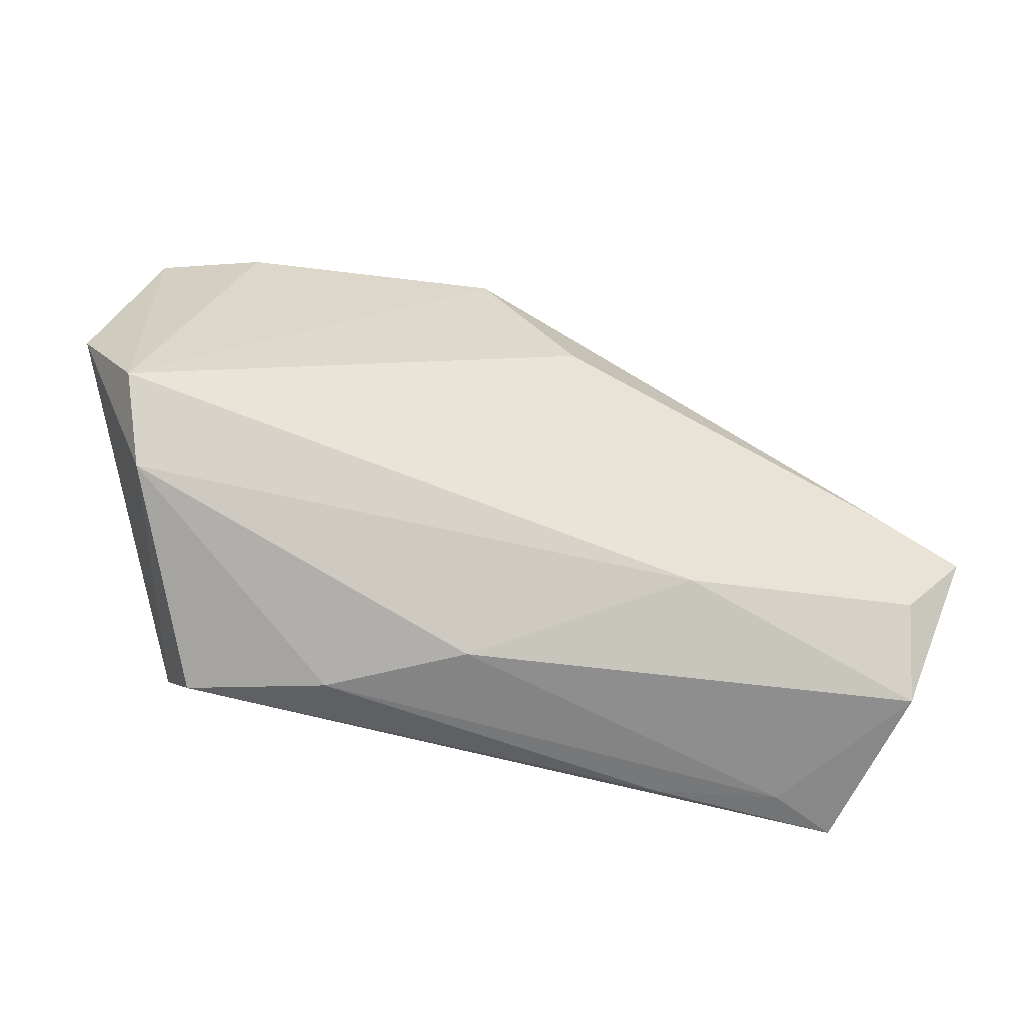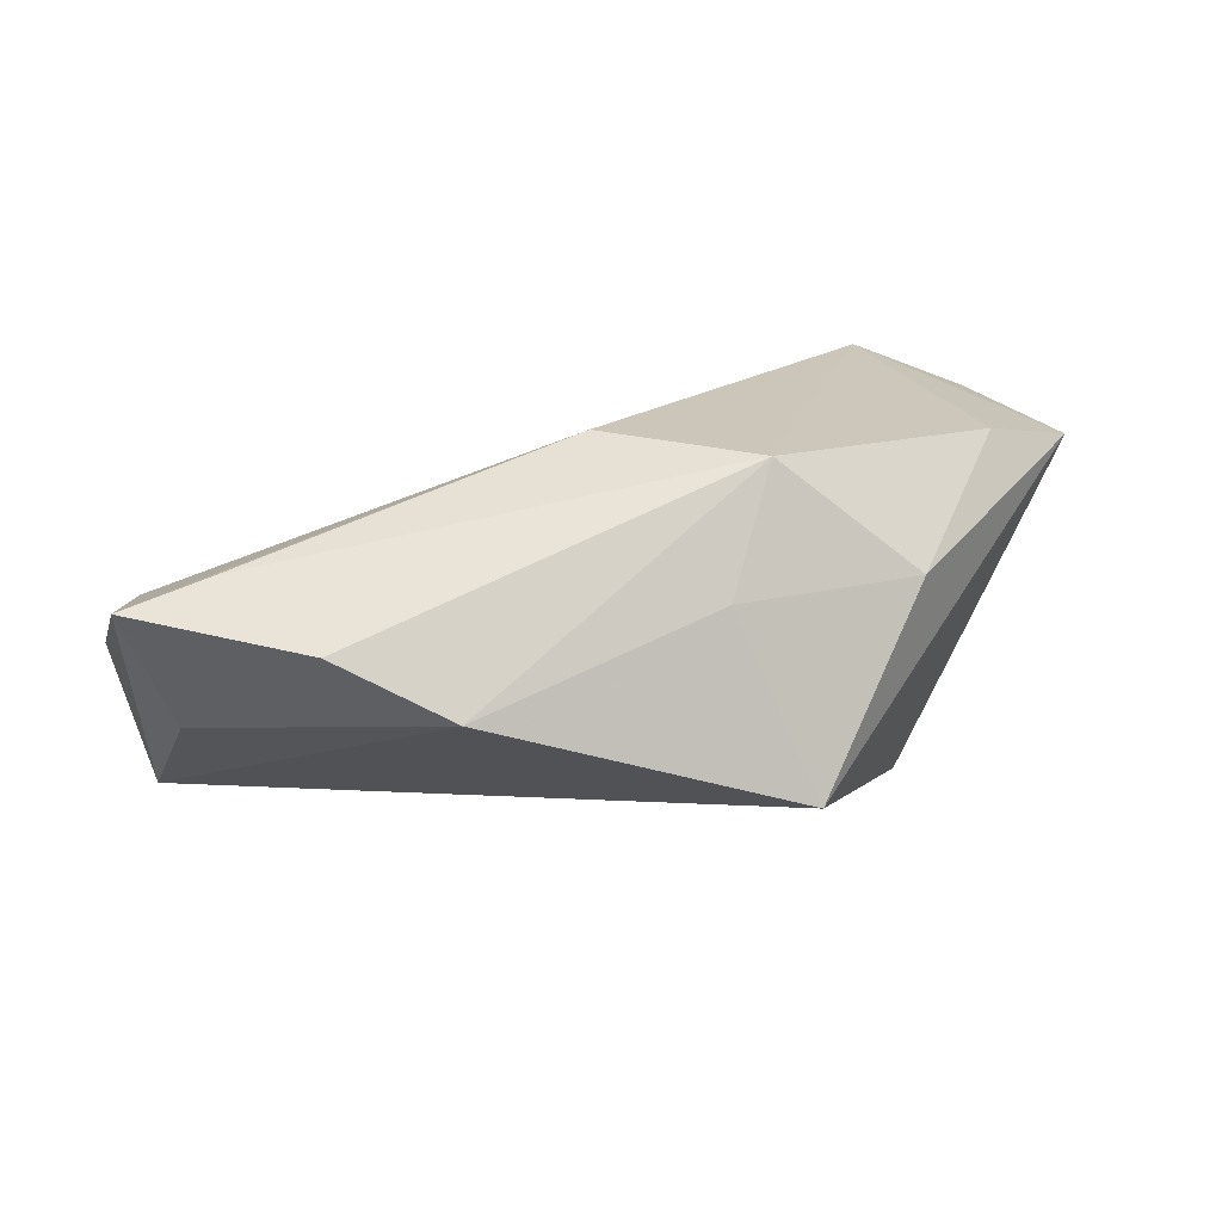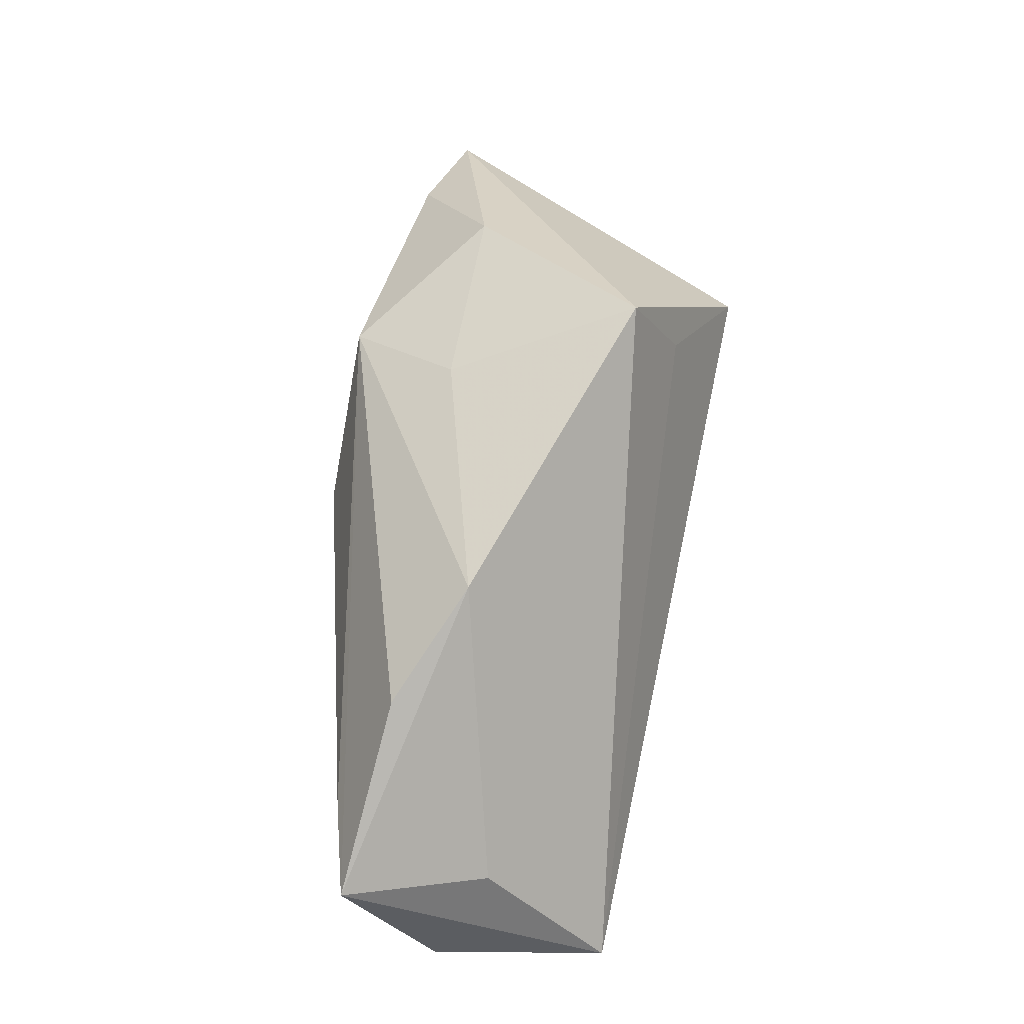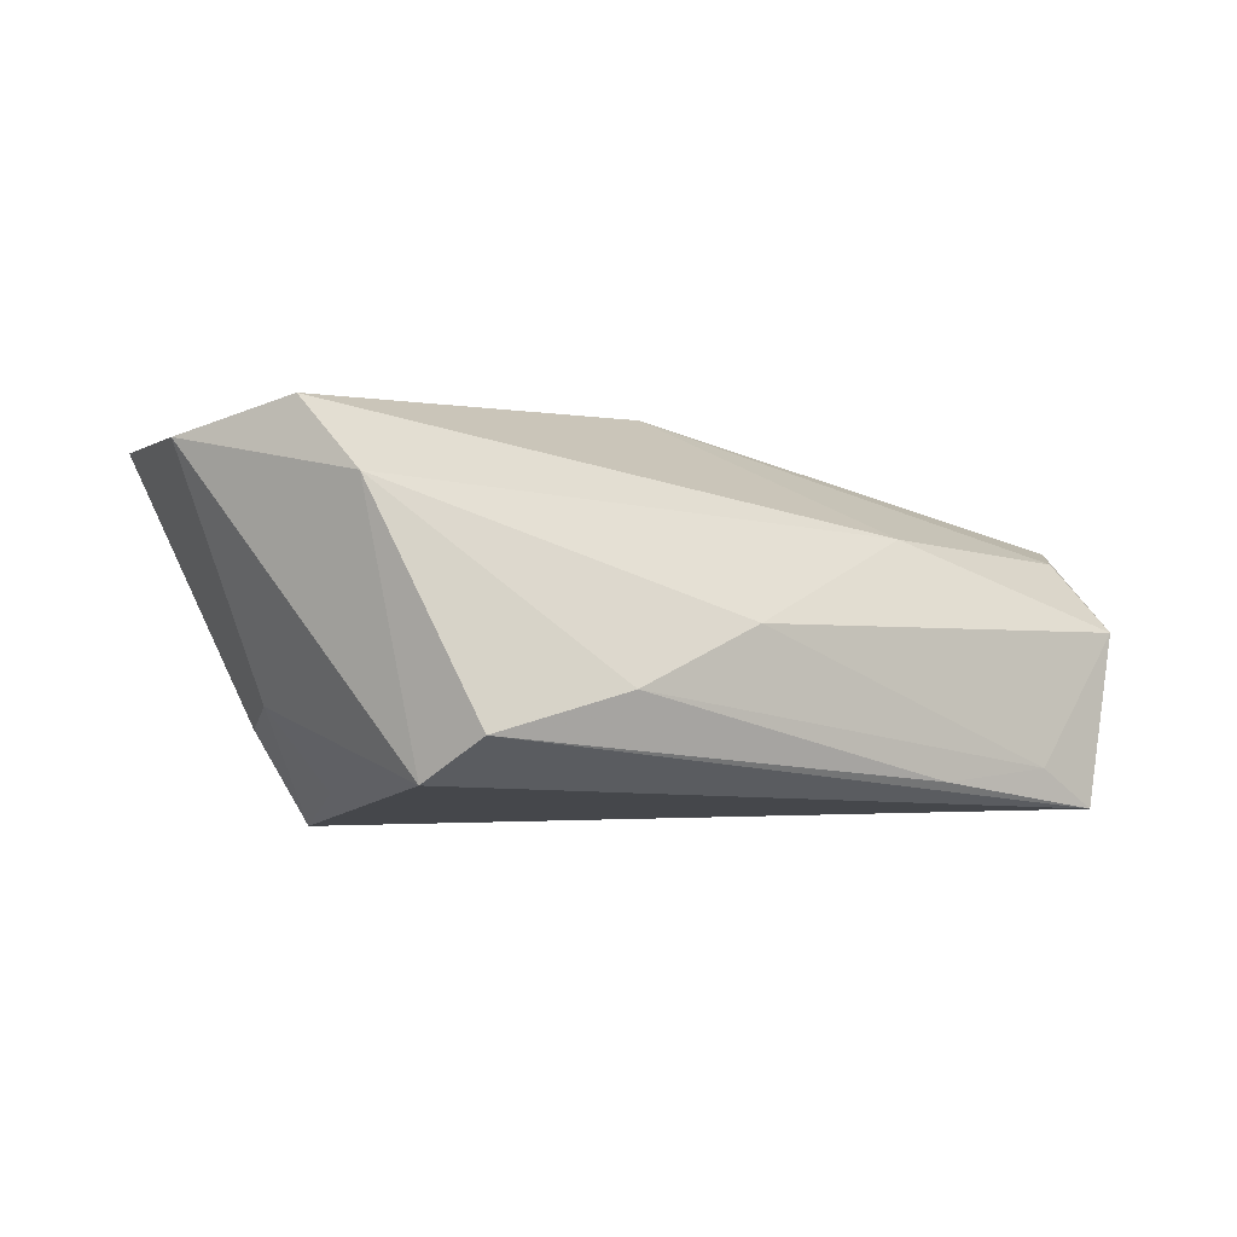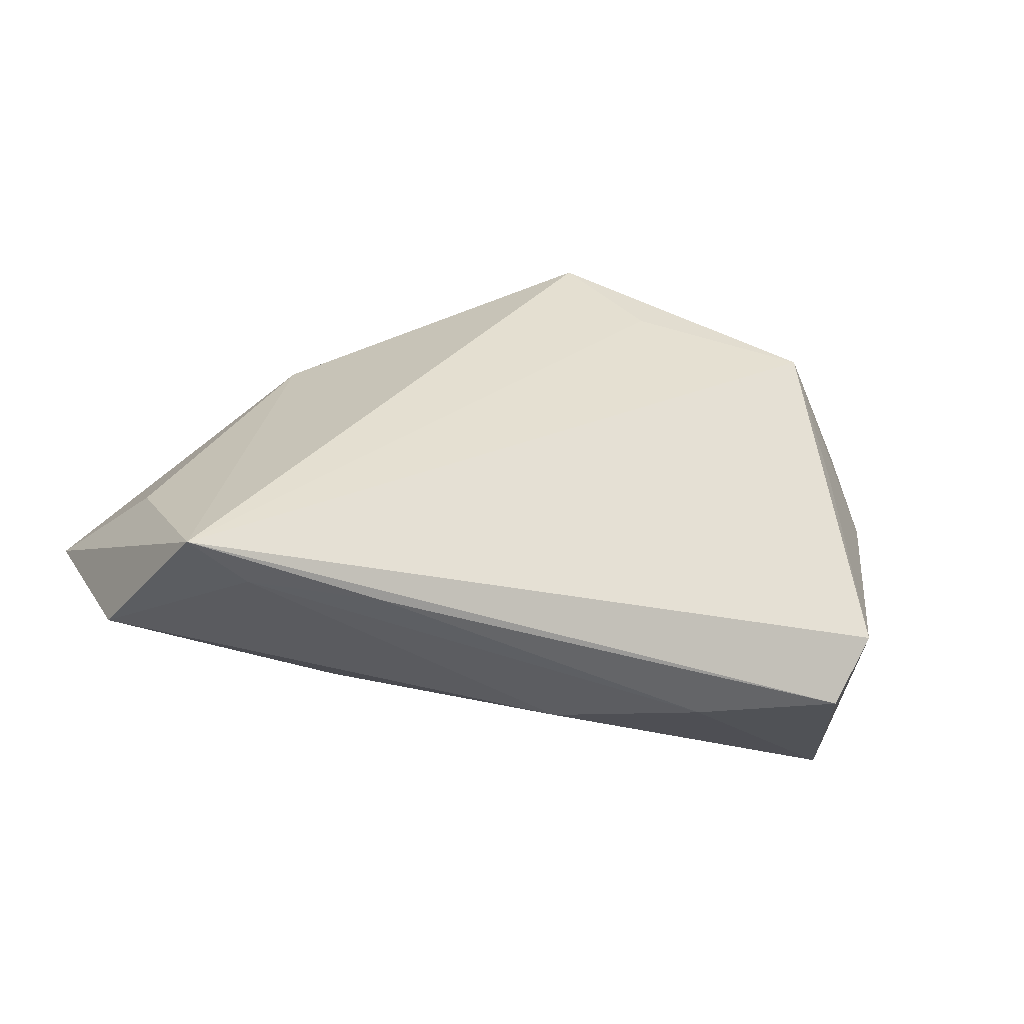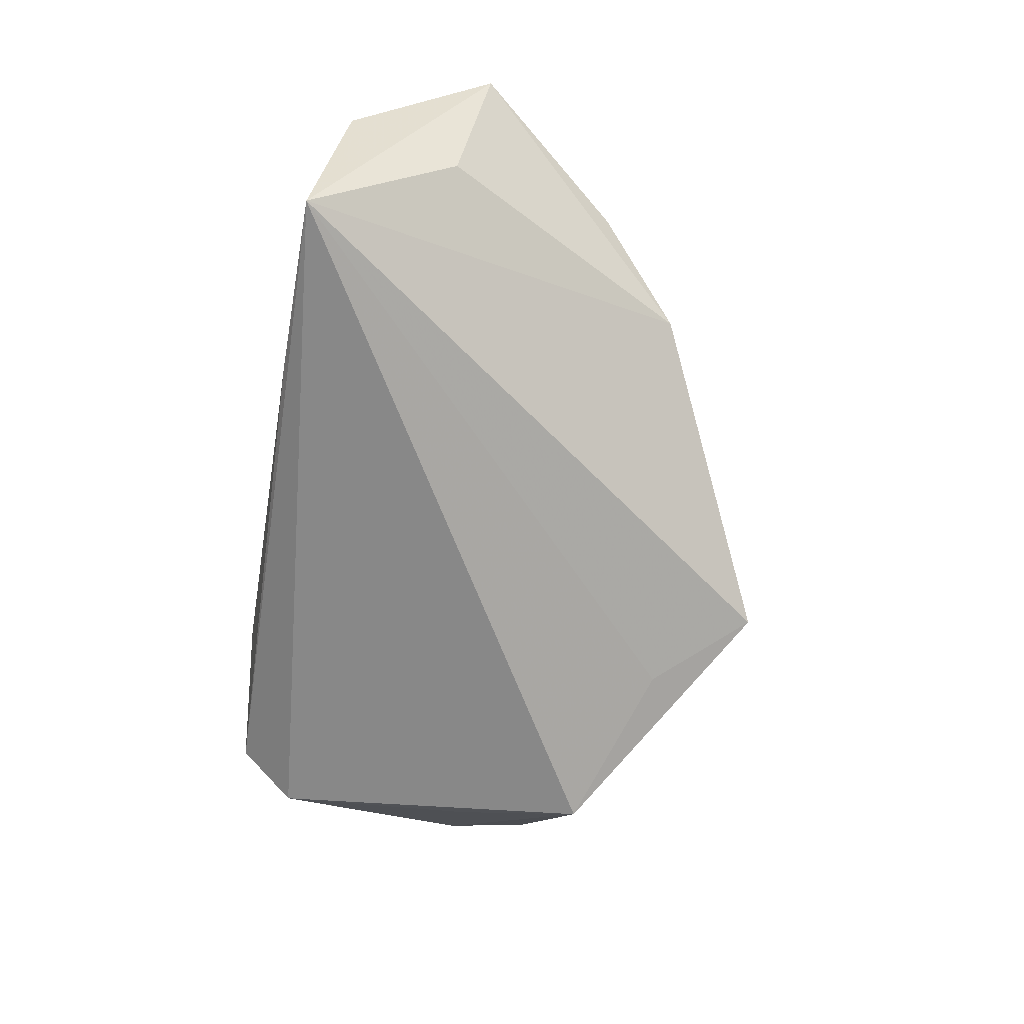
<metadata>
{"format":"obj","ext":"obj","renderer":"f3d","projection":"perspective","resolution":1024,"background":"white","views":[{"elev":-56.1,"azim":-7.0,"up":"+Y"},{"elev":18.7,"azim":143.2,"up":"+Z"},{"elev":41.8,"azim":103.3,"up":"+Y"},{"elev":1.4,"azim":-36.8,"up":"+Z"},{"elev":-41.3,"azim":164.7,"up":"+Y"},{"elev":-68.7,"azim":79.5,"up":"+Z"}]}
</metadata>
<code>
v -0.03384 0.02825 0.02282
v 0.05984 -0.02889 -0.001668
v 0.05571 -0.006619 0.01188
v -0.04392 -0.01943 0.01676
v -0.007552 0.02646 -0.01979
v 0.0668 -0.01085 0.008303
v 0.008131 0.02907 0.008341
v -0.03768 0.01454 -0.01302
v -0.0005395 0.02559 0.02395
v 0.03969 0.02023 -0.001964
v -0.04723 0.02842 0.0201
v -0.03884 0.01338 -0.01212
v 0.0288 -0.02283 0.01
v 0.001811 0.03882 -0.0154
v -0.05411 0.003088 0.02077
v 0.0004952 -0.03086 0.0005455
v -0.03861 -0.02221 -0.01584
v 0.05924 -0.01919 0.006945
v -0.04293 0.003256 -0.008757
v -0.02862 0.01894 -0.02449
v 0.0527 -0.03202 -0.02325
v -0.01542 0.03663 0.009415
v 0.0281 -0.03202 -0.01855
v 0.05774 -0.01365 -0.008658
v -0.01732 -0.03169 -0.006142
v 0.05099 0.009078 0.005325
v 0.01177 0.006348 0.02509
v -0.04645 -0.01076 0.02509
v -0.03524 -0.02977 -0.01032
v -0.0344 0.003487 -0.01897
v 0.04451 -0.03202 -0.01778
f 11 19 15
f 12 19 11
f 20 19 12
f 1 22 11
f 27 3 9
f 22 1 9
f 14 20 11
f 11 22 14
f 4 13 28
f 28 13 27
f 28 15 4
f 27 9 28
f 28 9 1
f 11 15 28
f 28 1 11
f 27 13 18
f 18 13 2
f 11 20 8
f 8 12 11
f 20 12 8
f 2 13 16
f 16 13 4
f 30 19 20
f 10 24 21
f 21 14 10
f 7 9 10
f 22 9 7
f 10 14 7
f 7 14 22
f 10 9 26
f 6 3 27
f 27 18 6
f 6 18 2
f 6 9 3
f 6 26 9
f 6 24 10
f 10 26 6
f 2 21 6
f 6 21 24
f 4 29 25
f 25 16 4
f 2 16 31
f 31 21 2
f 16 25 31
f 20 21 17
f 17 21 29
f 17 30 20
f 19 30 17
f 17 15 19
f 4 15 17
f 17 29 4
f 20 14 5
f 5 21 20
f 14 21 5
f 21 31 23
f 23 31 25
f 29 21 23
f 23 25 29

</code>
